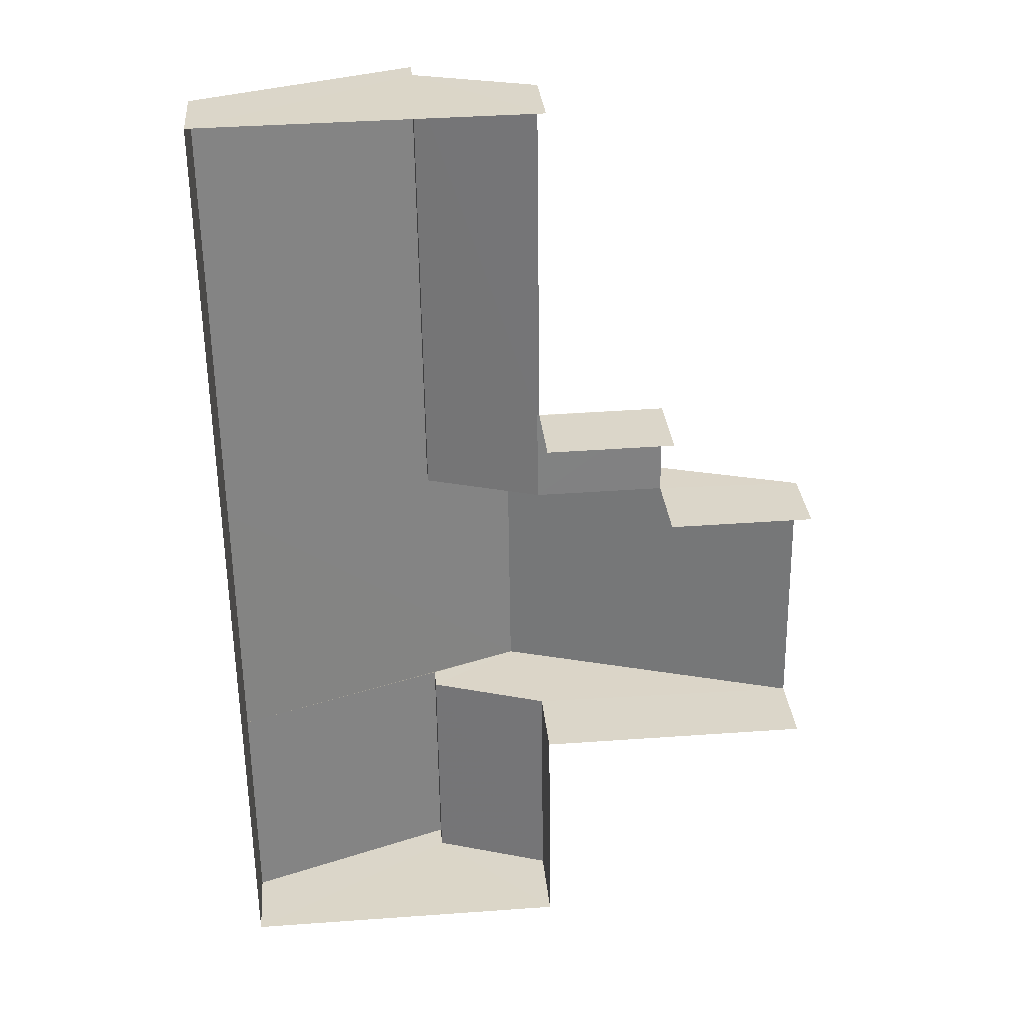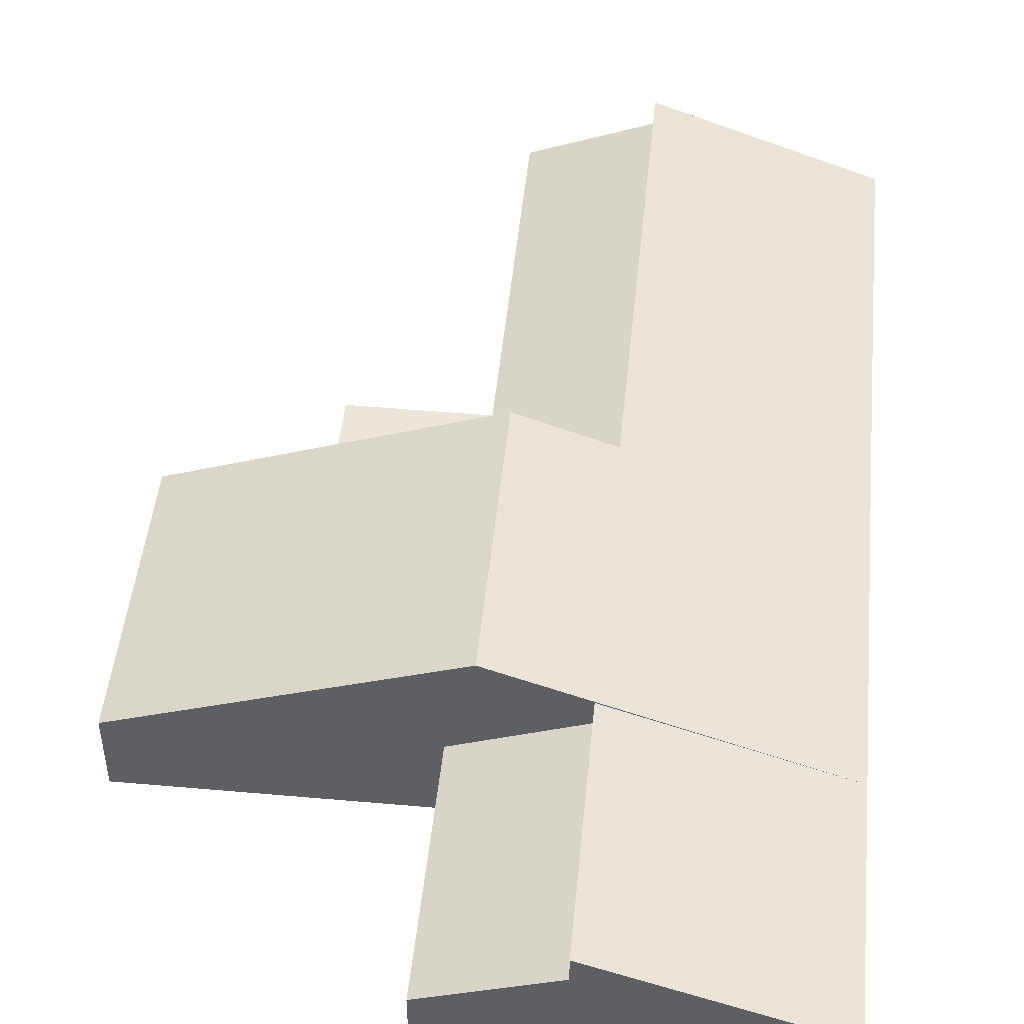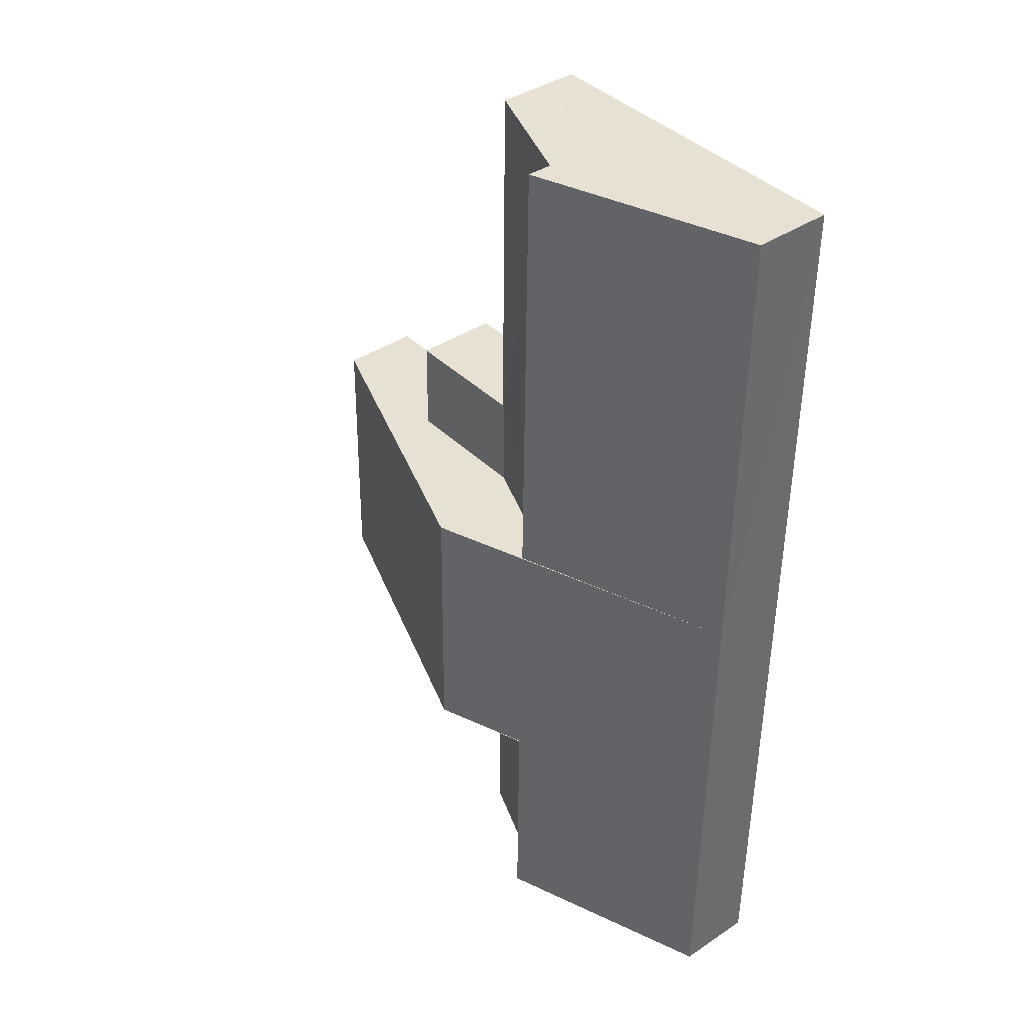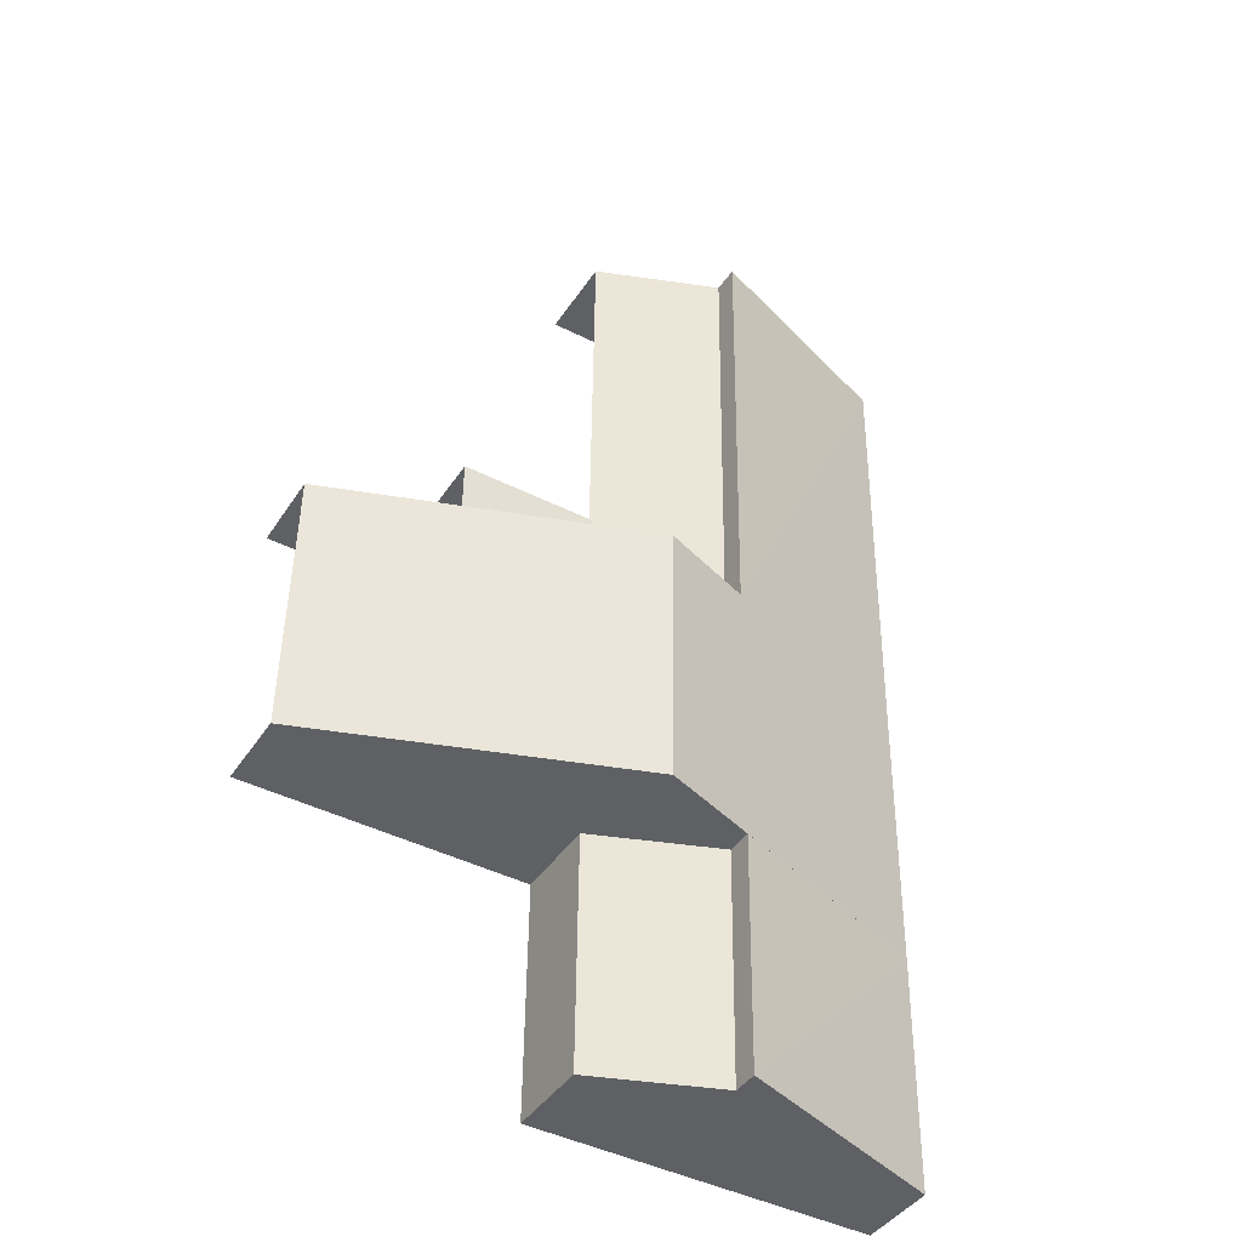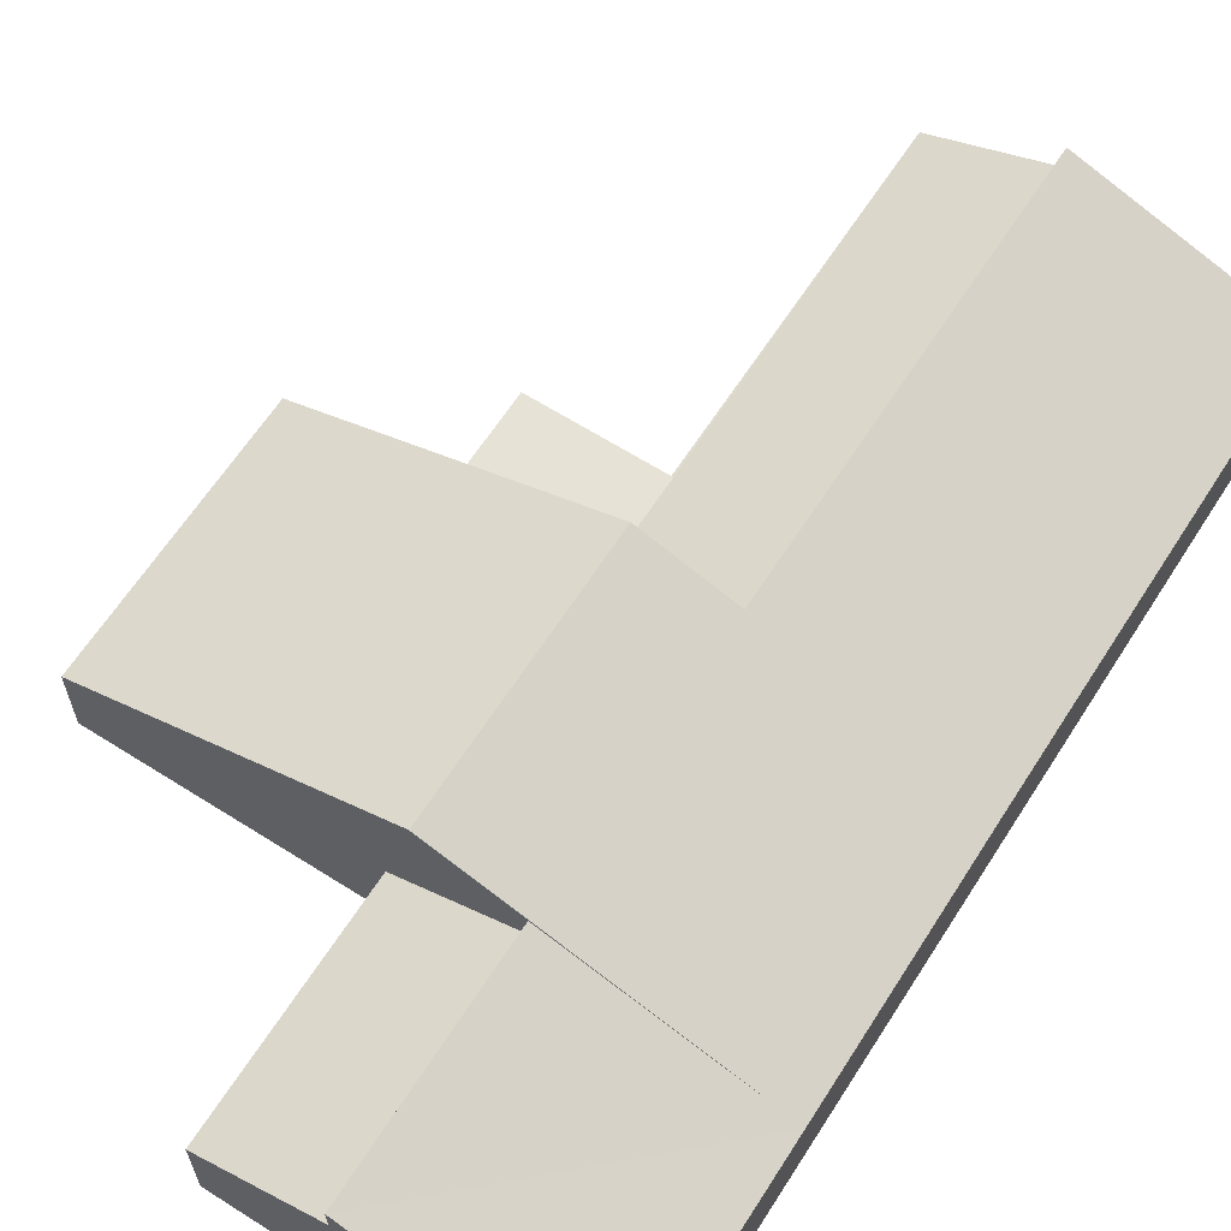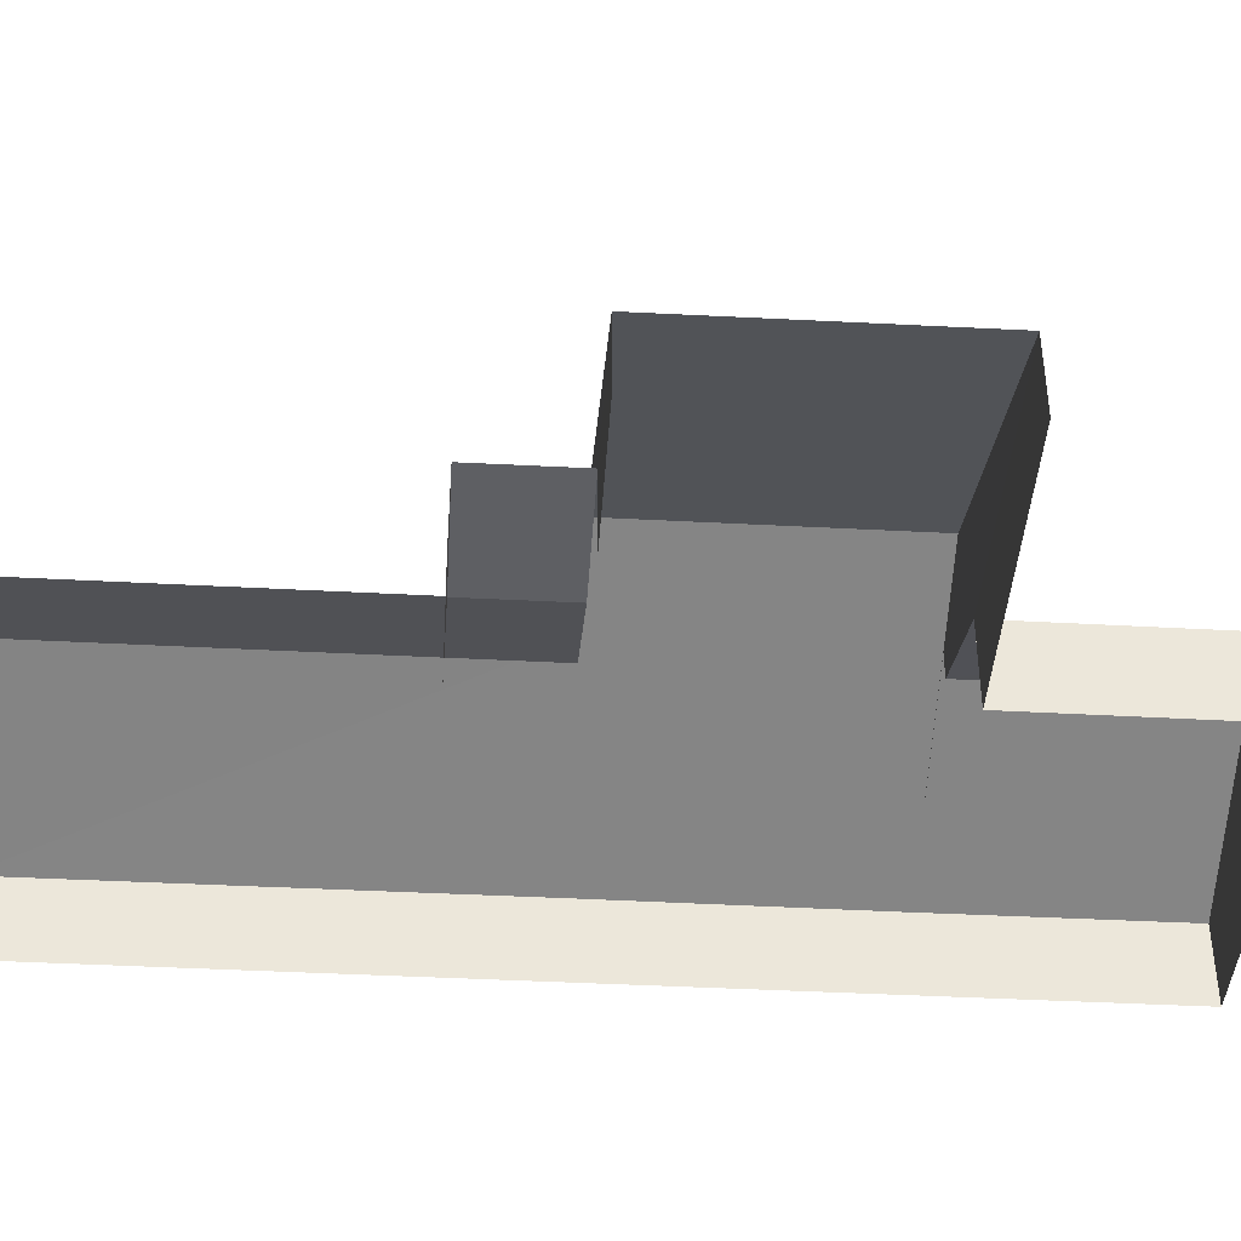
<metadata>
{"format":"obj","ext":"obj","renderer":"f3d","projection":"perspective","resolution":1024,"background":"white","views":[{"elev":29.8,"azim":174.9,"up":"+Y"},{"elev":48.0,"azim":4.9,"up":"+Z"},{"elev":38.8,"azim":50.0,"up":"+Y"},{"elev":-42.2,"azim":-30.7,"up":"+Y"},{"elev":63.4,"azim":31.8,"up":"+Z"},{"elev":-41.8,"azim":-94.5,"up":"+Z"}]}
</metadata>
<code>
v -3.733e+05 -1.04e+05 27.42
v -3.733e+05 -1.04e+05 27.42
v -3.733e+05 -1.04e+05 27.42
v -3.733e+05 -1.04e+05 27.42
v -3.733e+05 -1.04e+05 27.42
v -3.733e+05 -1.04e+05 27.42
v -3.733e+05 -1.04e+05 27.42
v -3.733e+05 -1.04e+05 27.42
v -3.733e+05 -1.04e+05 27.42
v -3.733e+05 -1.04e+05 27.42
v -3.733e+05 -1.04e+05 30.96
v -3.733e+05 -1.04e+05 30.96
v -3.733e+05 -1.04e+05 30.96
v -3.733e+05 -1.04e+05 30.96
v -3.733e+05 -1.04e+05 32.88
v -3.733e+05 -1.04e+05 30.92
v -3.733e+05 -1.04e+05 30.92
v -3.733e+05 -1.04e+05 32.88
v -3.733e+05 -1.04e+05 30.71
v -3.733e+05 -1.04e+05 35.37
v -3.733e+05 -1.04e+05 35.37
v -3.733e+05 -1.04e+05 30.71
v -3.733e+05 -1.04e+05 33.95
v -3.733e+05 -1.04e+05 33.95
v -3.733e+05 -1.04e+05 30.71
v -3.733e+05 -1.04e+05 33.95
v -3.733e+05 -1.04e+05 30.71
v -3.733e+05 -1.04e+05 33.95
v -3.733e+05 -1.04e+05 30.71
v -3.733e+05 -1.04e+05 30.71
v -3.733e+05 -1.04e+05 32.88
v -3.733e+05 -1.04e+05 30.92
v -3.733e+05 -1.04e+05 32.88
v -3.733e+05 -1.04e+05 30.92
f 1 2 3
f 4 5 6
f 2 7 3
f 5 8 3
f 7 9 10
f 10 6 5
f 3 7 10
f 3 10 5
f 29 4 6
f 29 30 4
f 5 12 8
f 5 13 12
f 3 16 1
f 3 17 16
f 11 12 13
f 11 14 12
f 14 15 16
f 16 17 14
f 18 15 14
f 11 18 14
f 19 20 21
f 22 19 21
f 22 23 24
f 25 22 24
f 26 19 27
f 28 26 27
f 29 20 30
f 29 21 20
f 31 32 33
f 31 34 32
f 17 8 12
f 12 14 17
f 3 8 17
f 28 27 15
f 27 2 15
f 15 1 16
f 15 2 1
f 29 6 10
f 22 21 23
f 21 29 34
f 23 21 31
f 21 34 31
f 10 34 29
f 19 26 20
f 5 4 30
f 13 5 30
f 11 13 20
f 18 11 20
f 13 30 20
f 26 18 20
f 34 9 32
f 34 10 9
f 19 7 2
f 2 27 19
f 22 25 7
f 22 7 19
f 33 24 23
f 31 33 23
f 18 26 28
f 15 18 28
f 25 33 7
f 7 33 9
f 25 24 33
f 9 33 32

</code>
